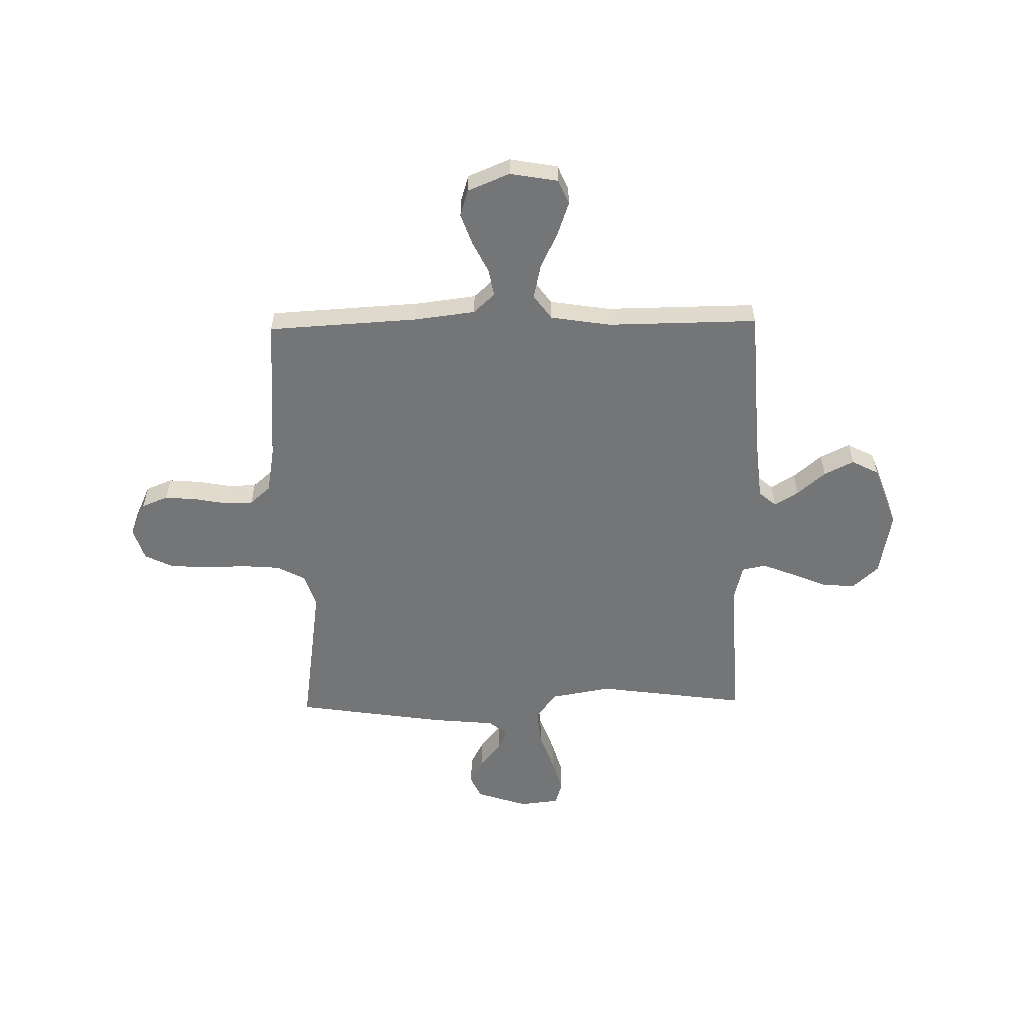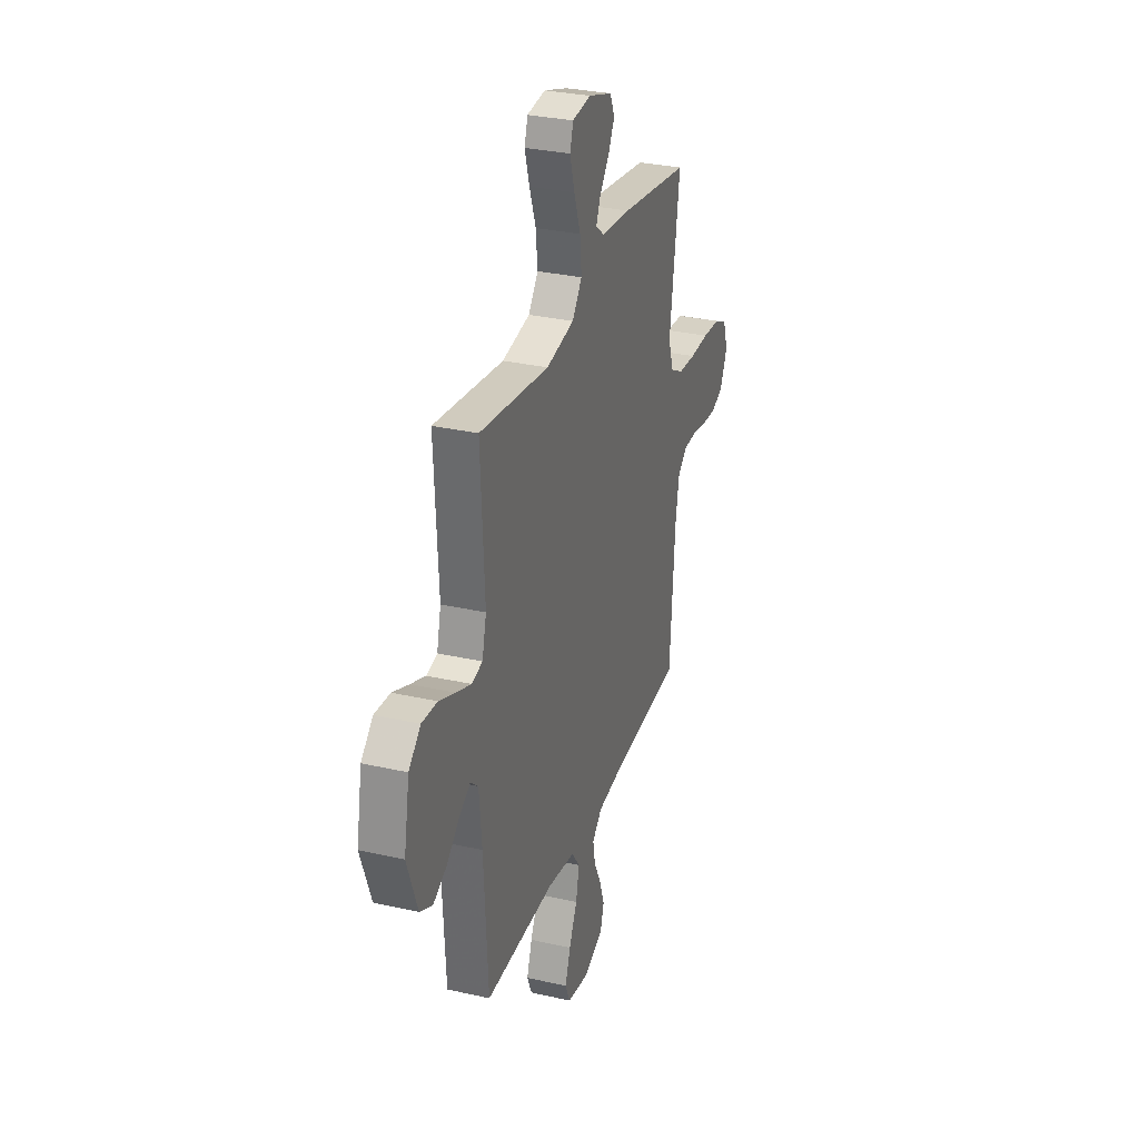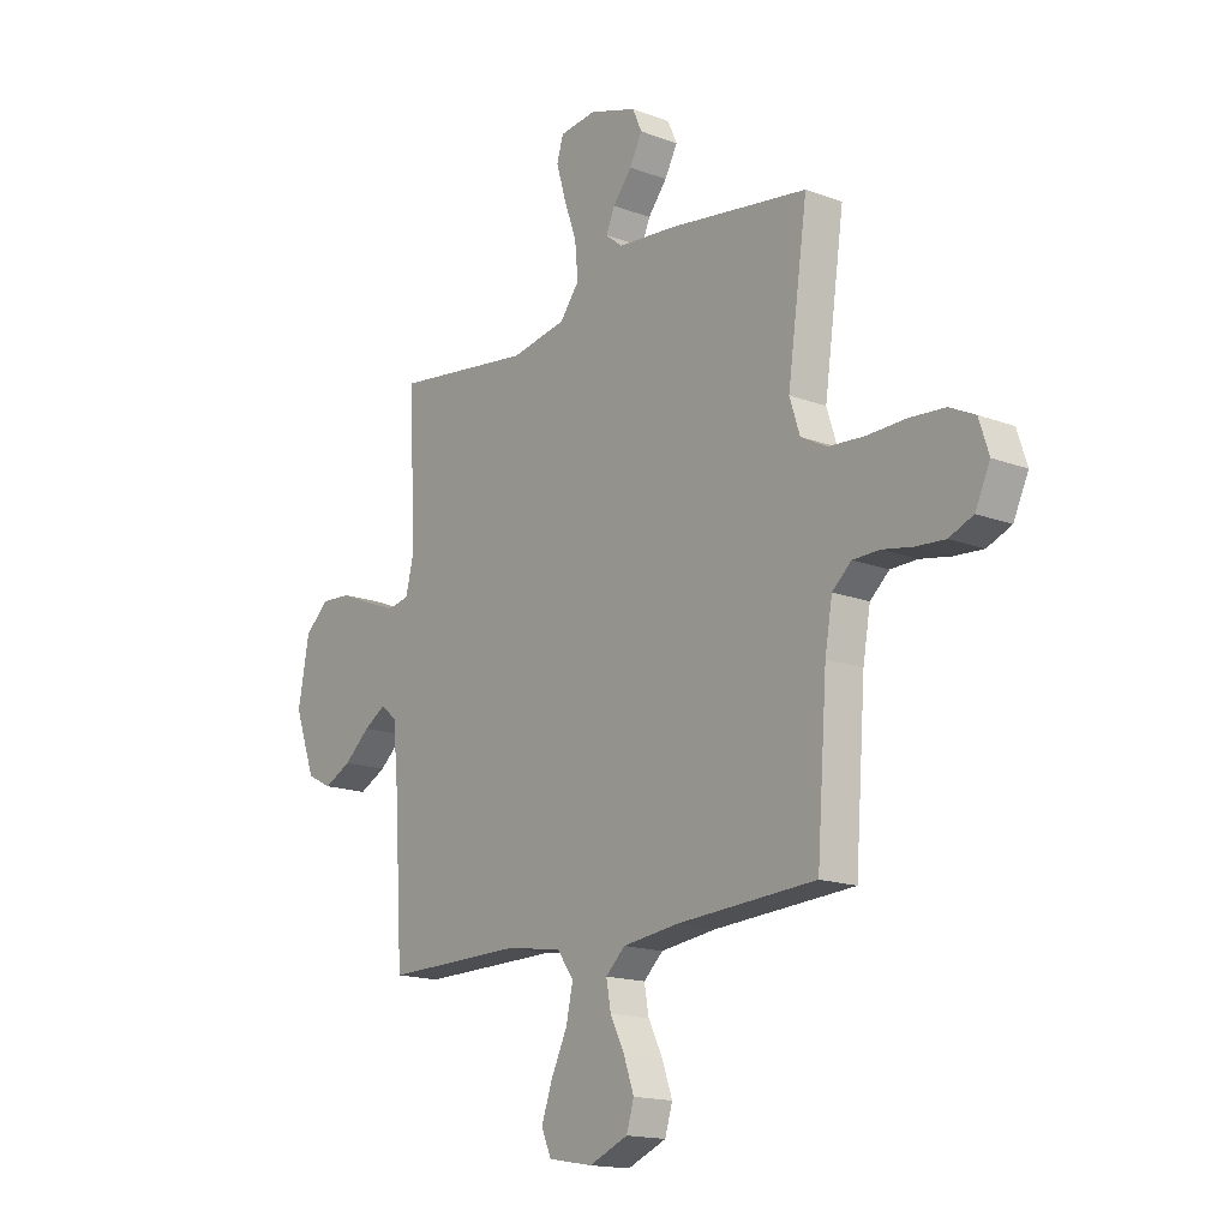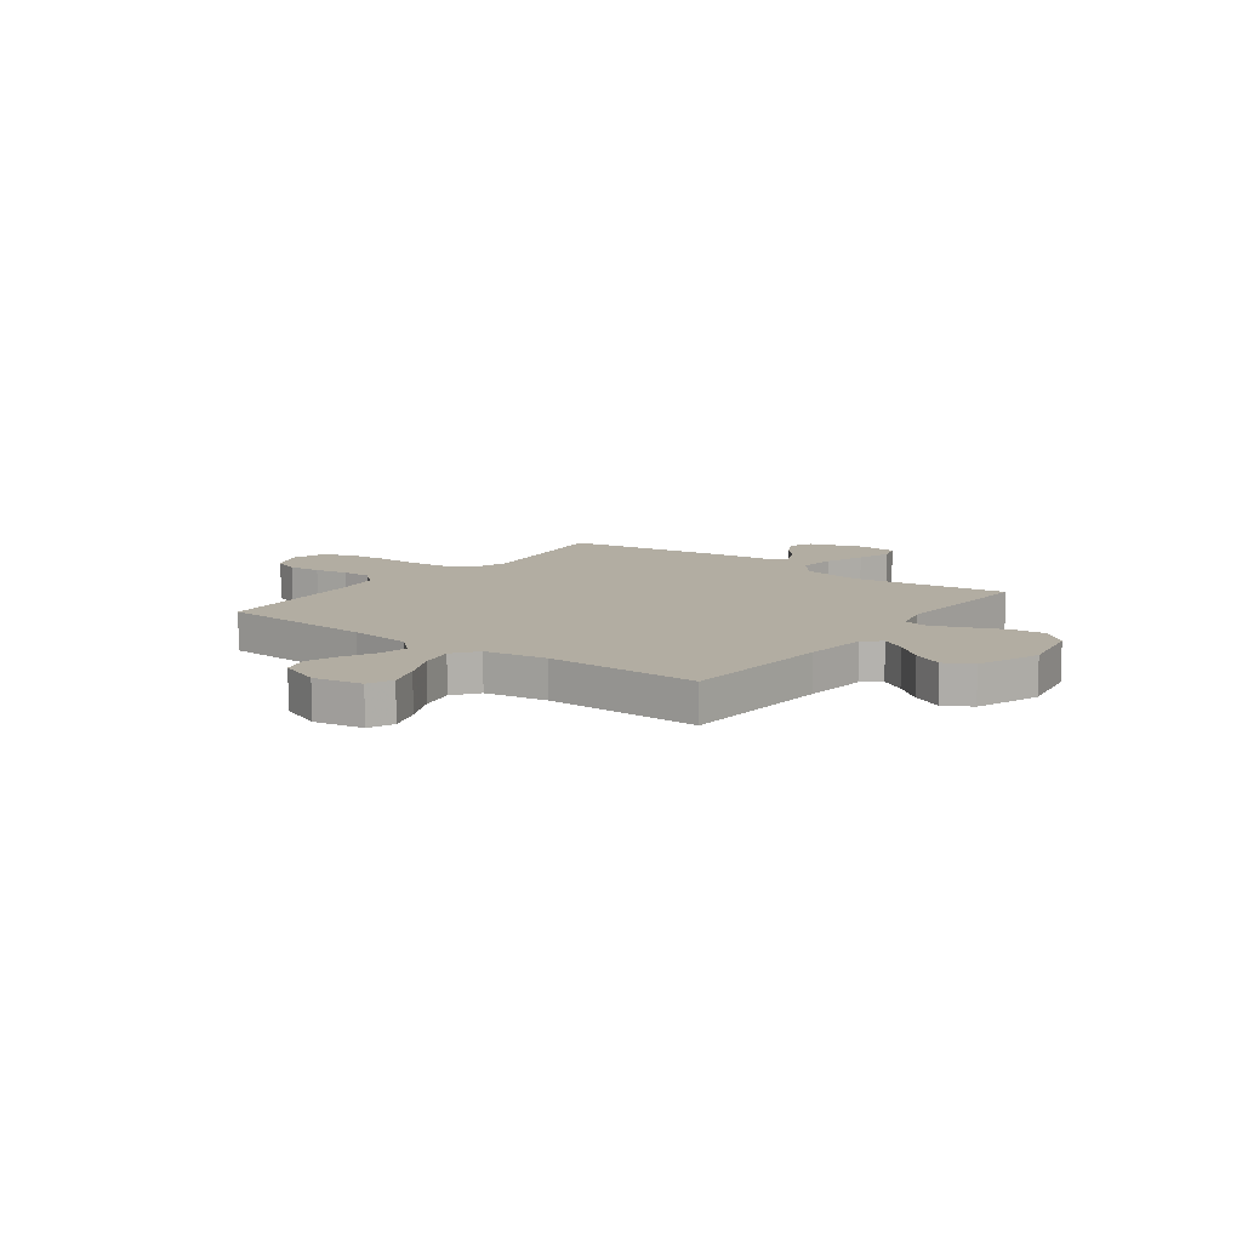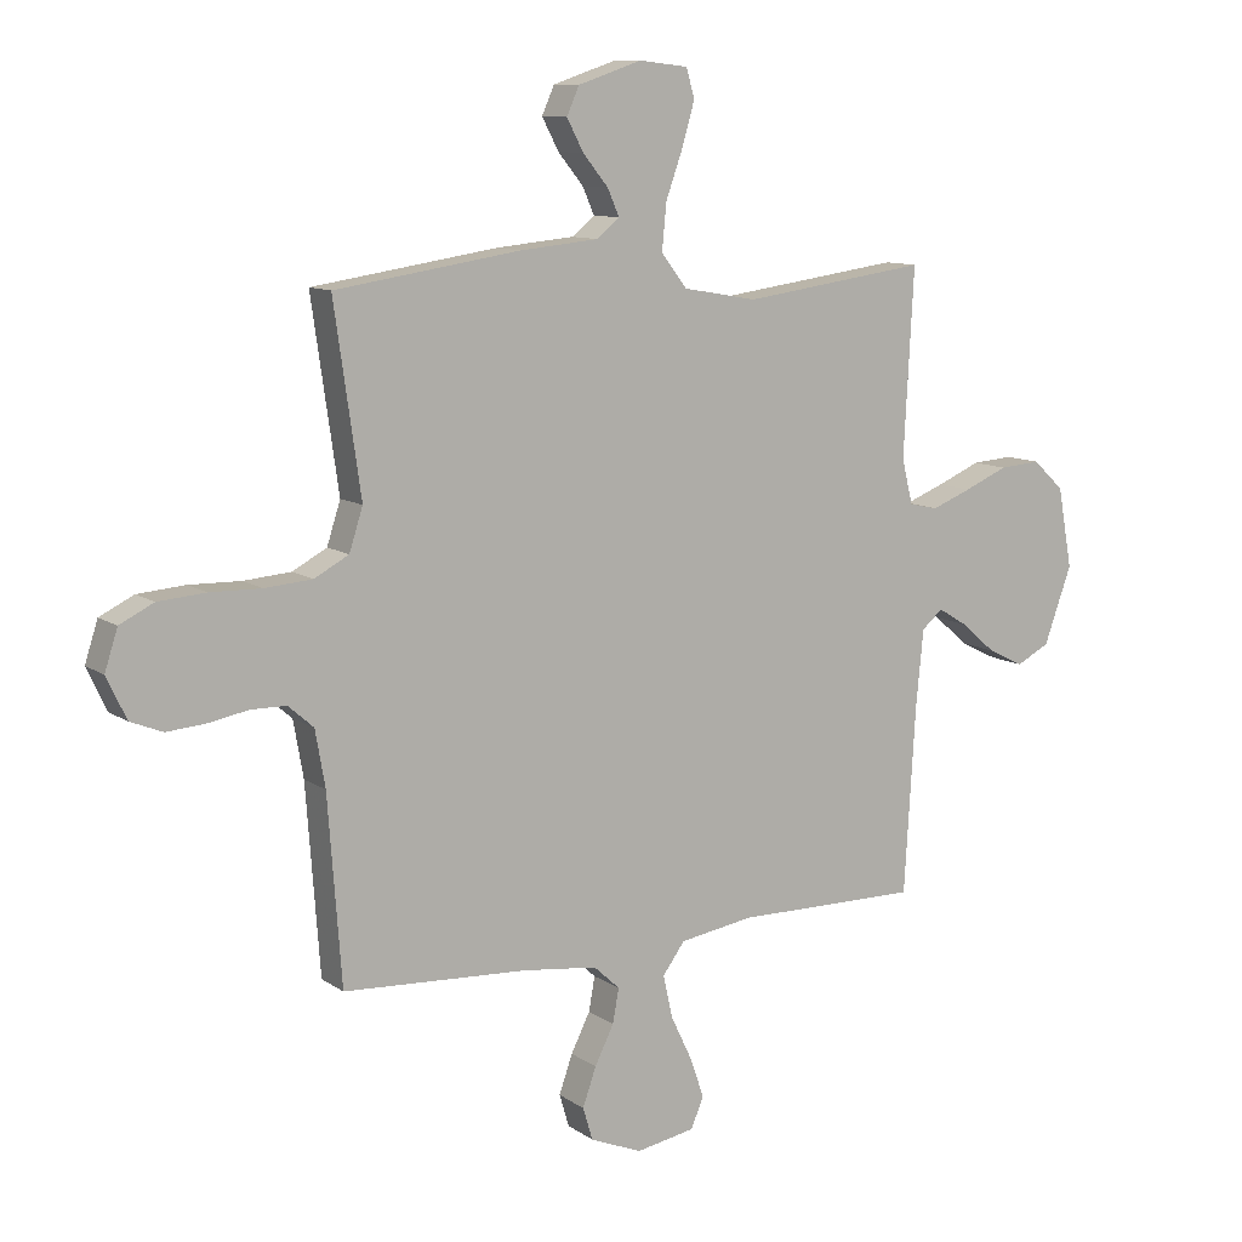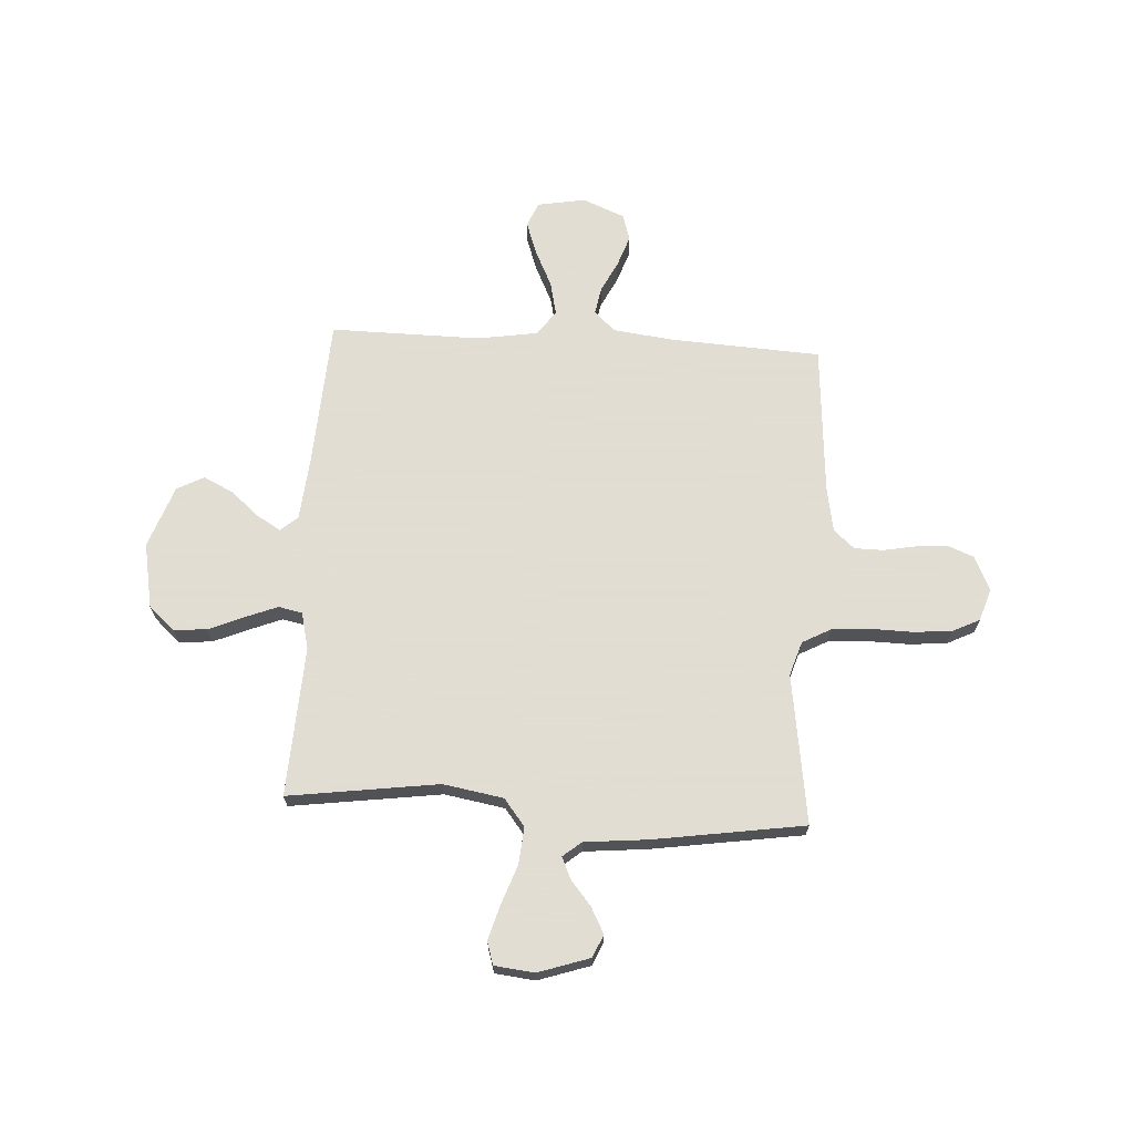
<metadata>
{"format":"obj","ext":"obj","renderer":"f3d","projection":"perspective","resolution":1024,"background":"white","views":[{"elev":-56.5,"azim":-178.9,"up":"+Y"},{"elev":30.7,"azim":-71.9,"up":"+Z"},{"elev":-16.1,"azim":52.1,"up":"+Z"},{"elev":10.6,"azim":-143.4,"up":"+Y"},{"elev":10.5,"azim":148.2,"up":"+Z"},{"elev":68.1,"azim":3.3,"up":"+Y"}]}
</metadata>
<code>
v 0.5 0.07 -0.5
v 0.2 0.07 -0.517
v 0.079 0.07 -0.532
v 0.037 0.07 -0.571
v 0.047 0.07 -0.626
v 0.078 0.07 -0.688
v 0.1 0.07 -0.75
v 0.084 0.07 -0.803
v 0 0.07 -0.838
v -0.096 0.07 -0.821
v -0.117 0.07 -0.772
v -0.094 0.07 -0.706
v -0.059 0.07 -0.633
v -0.044 0.07 -0.565
v -0.08 0.07 -0.516
v -0.2 0.07 -0.497
v -0.5 0.07 -0.5
v -0.518 0.07 -0.2
v -0.53 0.07 -0.075
v -0.564 0.07 -0.046
v -0.612 0.07 -0.075
v -0.668 0.07 -0.123
v -0.727 0.07 -0.152
v -0.781 0.07 -0.124
v -0.826 0.07 0
v -0.802 0.07 0.13
v -0.751 0.07 0.177
v -0.684 0.07 0.172
v -0.613 0.07 0.142
v -0.549 0.07 0.117
v -0.502 0.07 0.127
v -0.484 0.07 0.2
v -0.5 0.07 0.5
v -0.2 0.07 0.459
v -0.08 0.07 0.48
v -0.038 0.07 0.534
v -0.045 0.07 0.608
v -0.073 0.07 0.686
v -0.093 0.07 0.755
v -0.079 0.07 0.801
v 0 0.07 0.81
v 0.103 0.07 0.776
v 0.123 0.07 0.731
v 0.096 0.07 0.68
v 0.055 0.07 0.63
v 0.036 0.07 0.587
v 0.073 0.07 0.557
v 0.2 0.07 0.545
v 0.5 0.07 0.5
v 0.457 0.07 0.2
v 0.479 0.07 0.132
v 0.535 0.07 0.102
v 0.612 0.07 0.096
v 0.695 0.07 0.098
v 0.772 0.07 0.092
v 0.827 0.07 0.065
v 0.848 0.07 0
v 0.816 0.07 -0.068
v 0.764 0.07 -0.089
v 0.701 0.07 -0.084
v 0.636 0.07 -0.072
v 0.579 0.07 -0.073
v 0.538 0.07 -0.109
v 0.522 0.07 -0.2
v 0.5 0 -0.5
v 0.2 0 -0.517
v 0.079 0 -0.532
v 0.037 0 -0.571
v 0.047 0 -0.626
v 0.078 0 -0.688
v 0.1 0 -0.75
v 0.084 0 -0.803
v 0 0 -0.838
v -0.096 0 -0.821
v -0.117 0 -0.772
v -0.094 0 -0.706
v -0.059 0 -0.633
v -0.044 0 -0.565
v -0.08 0 -0.516
v -0.2 0 -0.497
v -0.5 0 -0.5
v -0.518 0 -0.2
v -0.53 0 -0.075
v -0.564 0 -0.046
v -0.612 0 -0.075
v -0.668 0 -0.123
v -0.727 0 -0.152
v -0.781 0 -0.124
v -0.826 0 0
v -0.802 0 0.13
v -0.751 0 0.177
v -0.684 0 0.172
v -0.613 0 0.142
v -0.549 0 0.117
v -0.502 0 0.127
v -0.484 0 0.2
v -0.5 0 0.5
v -0.2 0 0.459
v -0.08 0 0.48
v -0.038 0 0.534
v -0.045 0 0.608
v -0.073 0 0.686
v -0.093 0 0.755
v -0.079 0 0.801
v 0 0 0.81
v 0.103 0 0.776
v 0.123 0 0.731
v 0.096 0 0.68
v 0.055 0 0.63
v 0.036 0 0.587
v 0.073 0 0.557
v 0.2 0 0.545
v 0.5 0 0.5
v 0.457 0 0.2
v 0.479 0 0.132
v 0.535 0 0.102
v 0.612 0 0.096
v 0.695 0 0.098
v 0.772 0 0.092
v 0.827 0 0.065
v 0.848 0 0
v 0.816 0 -0.068
v 0.764 0 -0.089
v 0.701 0 -0.084
v 0.636 0 -0.072
v 0.579 0 -0.073
v 0.538 0 -0.109
v 0.522 0 -0.2
f 58 59 60 61
f 58 61 62
f 57 58 62
f 56 57 62
f 53 54 55 56
f 52 53 56 62
f 51 52 62 63
f 47 48 49 50
f 46 47 50 51
f 42 43 44 45
f 42 45 46
f 41 42 46
f 40 41 46
f 37 38 39 40
f 37 40 46
f 36 37 46 51
f 32 33 34
f 31 32 34 35
f 26 27 28 29
f 26 29 30
f 25 26 30
f 24 25 30 31
f 21 22 23 24
f 20 21 24 31
f 16 17 18
f 15 16 18 19
f 10 11 12 13
f 10 13 14
f 9 10 14
f 8 9 14
f 5 6 7 8
f 5 8 14
f 4 5 14 15
f 64 1 2
f 64 2 3
f 63 64 3
f 35 36 51 63
f 35 63 3
f 19 20 31 35
f 15 19 35
f 3 4 15 35
f 125 124 123 122
f 126 125 122
f 126 122 121
f 126 121 120
f 120 119 118 117
f 126 120 117 116
f 127 126 116 115
f 114 113 112 111
f 115 114 111 110
f 109 108 107 106
f 110 109 106
f 110 106 105
f 110 105 104
f 104 103 102 101
f 110 104 101
f 115 110 101 100
f 98 97 96
f 99 98 96 95
f 93 92 91 90
f 94 93 90
f 94 90 89
f 95 94 89 88
f 88 87 86 85
f 95 88 85 84
f 82 81 80
f 83 82 80 79
f 77 76 75 74
f 78 77 74
f 78 74 73
f 78 73 72
f 72 71 70 69
f 78 72 69
f 79 78 69 68
f 66 65 128
f 67 66 128
f 67 128 127
f 127 115 100 99
f 67 127 99
f 99 95 84 83
f 99 83 79
f 99 79 68 67
f 1 65 66 2
f 2 66 67 3
f 3 67 68 4
f 4 68 69 5
f 5 69 70 6
f 6 70 71 7
f 7 71 72 8
f 8 72 73 9
f 9 73 74 10
f 10 74 75 11
f 11 75 76 12
f 12 76 77 13
f 13 77 78 14
f 14 78 79 15
f 15 79 80 16
f 16 80 81 17
f 17 81 82 18
f 18 82 83 19
f 19 83 84 20
f 20 84 85 21
f 21 85 86 22
f 22 86 87 23
f 23 87 88 24
f 24 88 89 25
f 25 89 90 26
f 26 90 91 27
f 27 91 92 28
f 28 92 93 29
f 29 93 94 30
f 30 94 95 31
f 31 95 96 32
f 32 96 97 33
f 33 97 98 34
f 34 98 99 35
f 35 99 100 36
f 36 100 101 37
f 37 101 102 38
f 38 102 103 39
f 39 103 104 40
f 40 104 105 41
f 41 105 106 42
f 42 106 107 43
f 43 107 108 44
f 44 108 109 45
f 45 109 110 46
f 46 110 111 47
f 47 111 112 48
f 48 112 113 49
f 49 113 114 50
f 50 114 115 51
f 51 115 116 52
f 52 116 117 53
f 53 117 118 54
f 54 118 119 55
f 55 119 120 56
f 56 120 121 57
f 57 121 122 58
f 58 122 123 59
f 59 123 124 60
f 60 124 125 61
f 61 125 126 62
f 62 126 127 63
f 63 127 128 64
f 64 128 65 1

</code>
